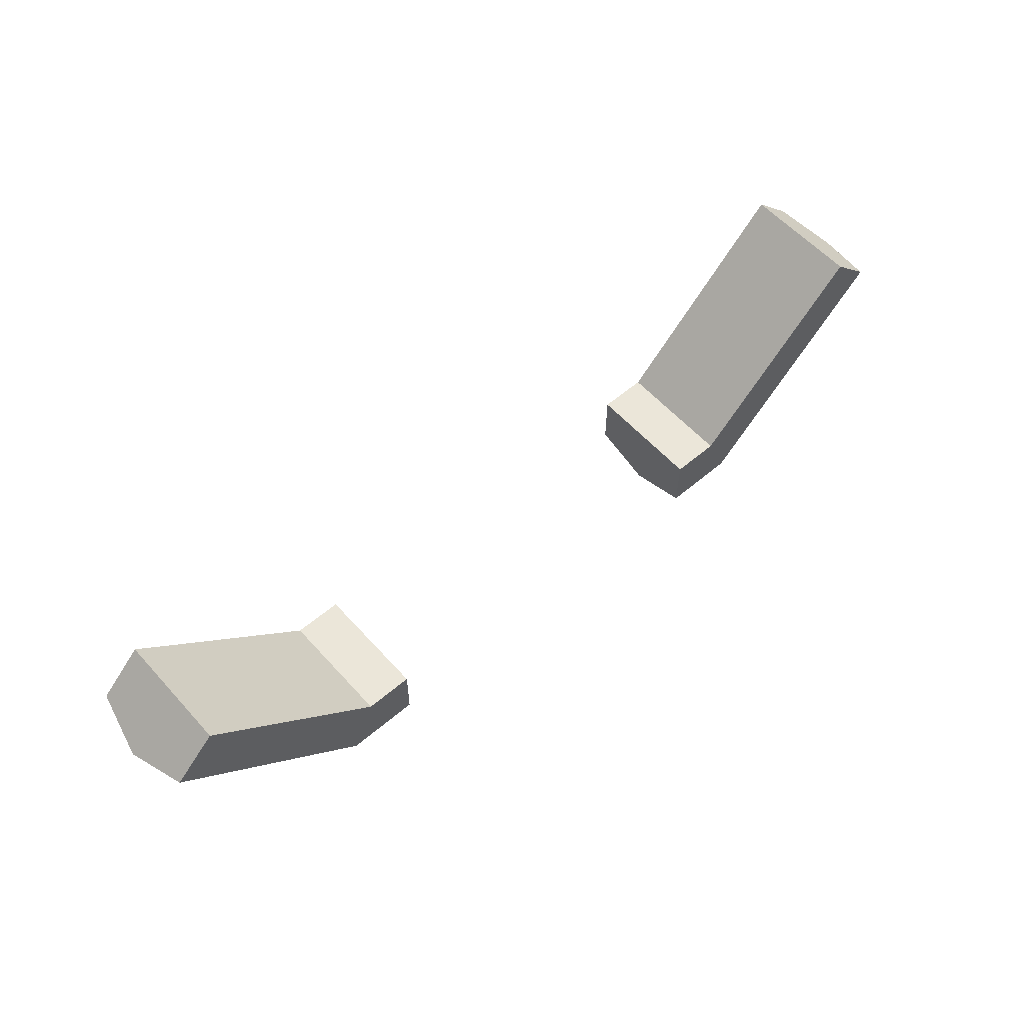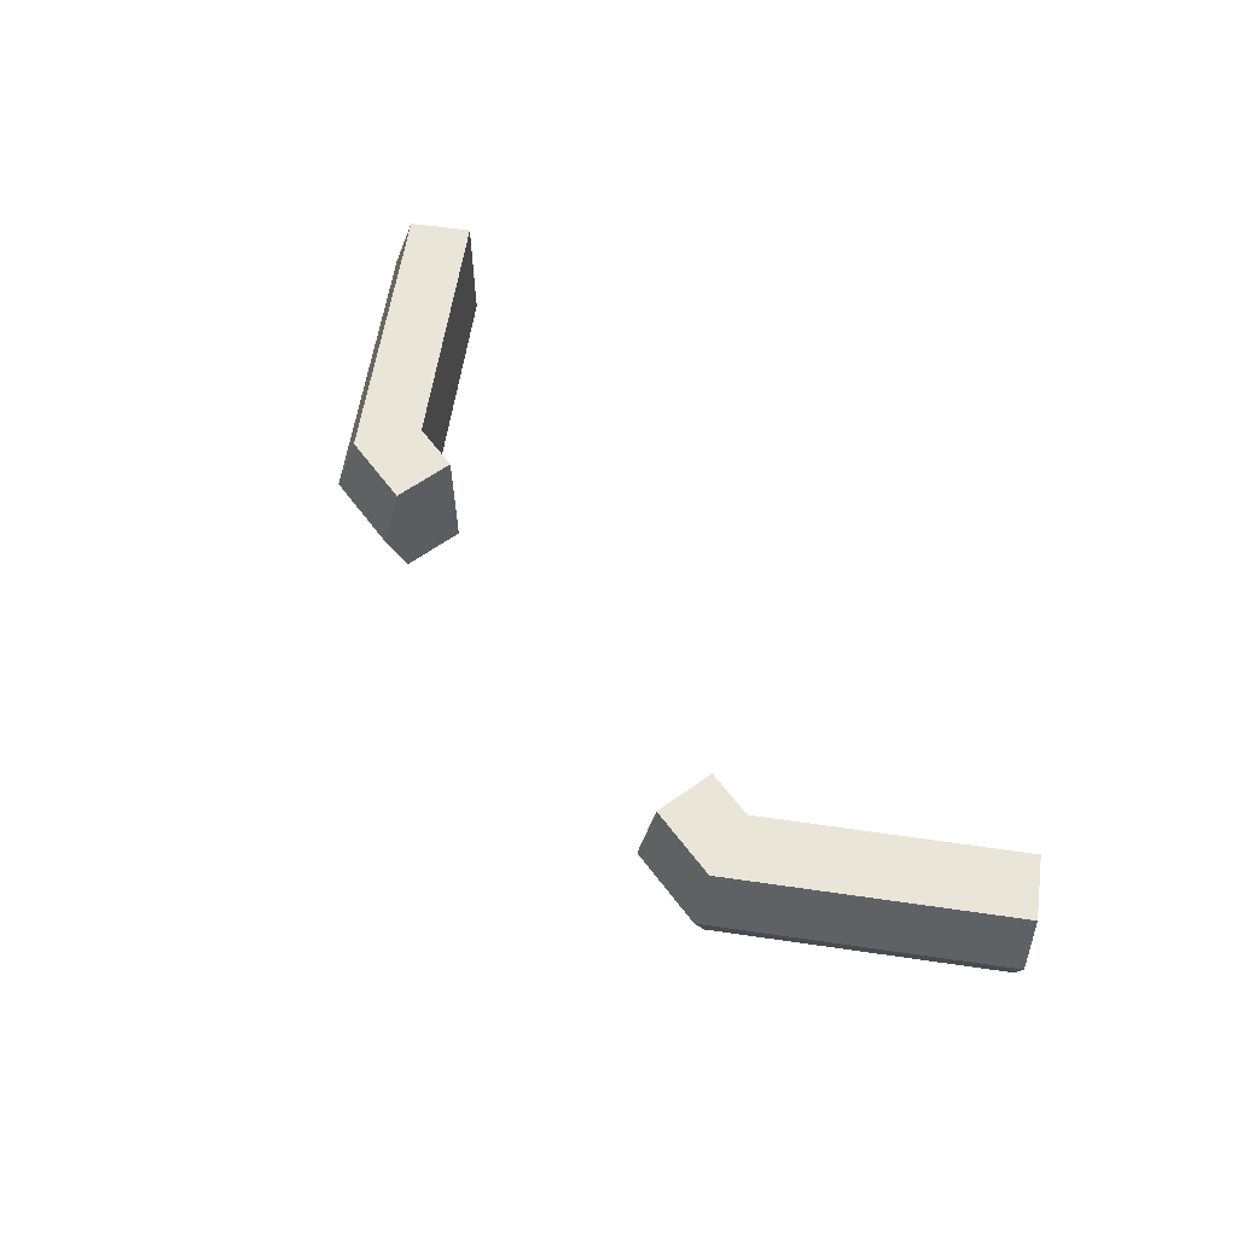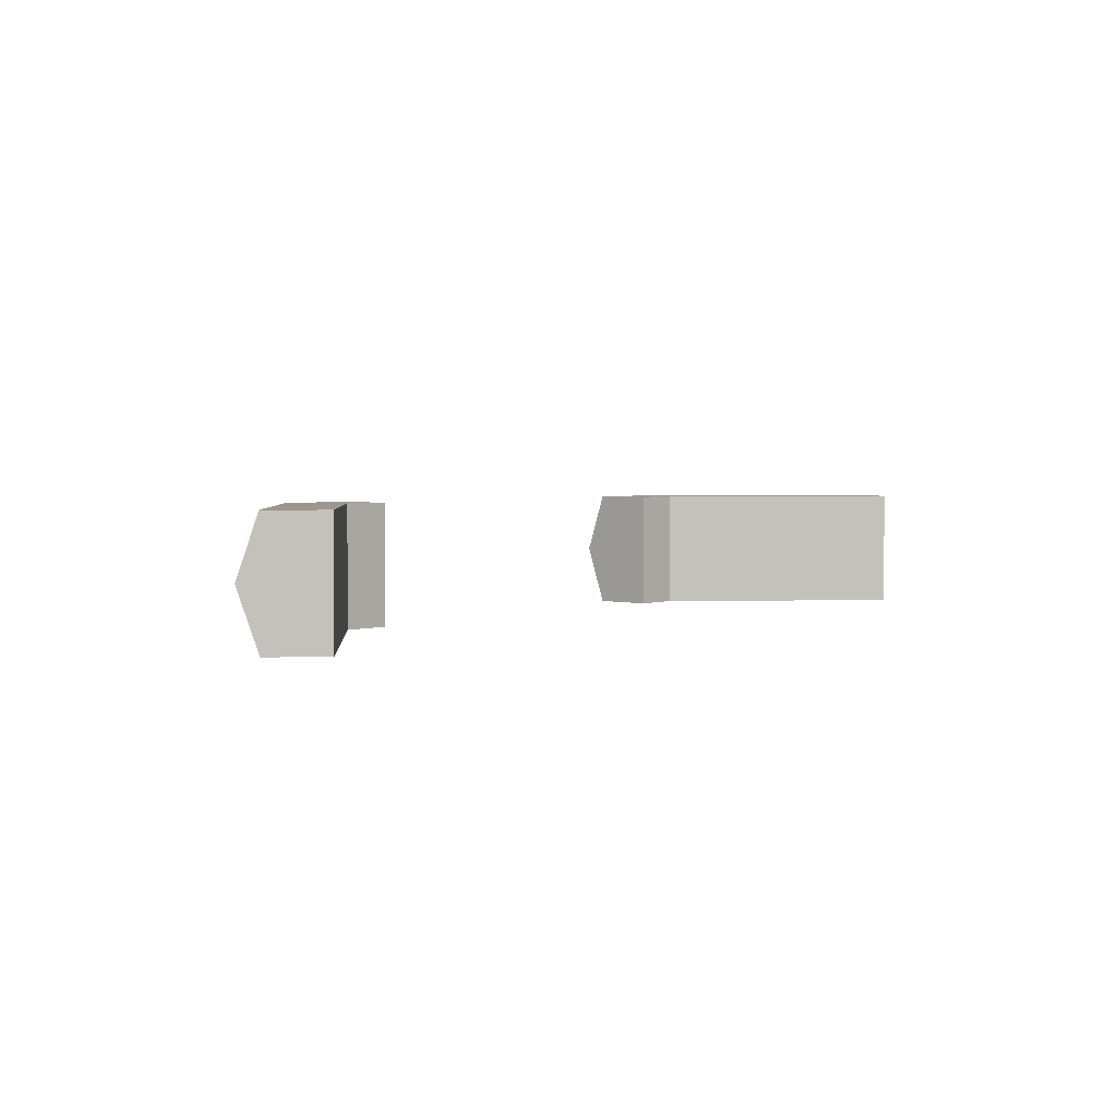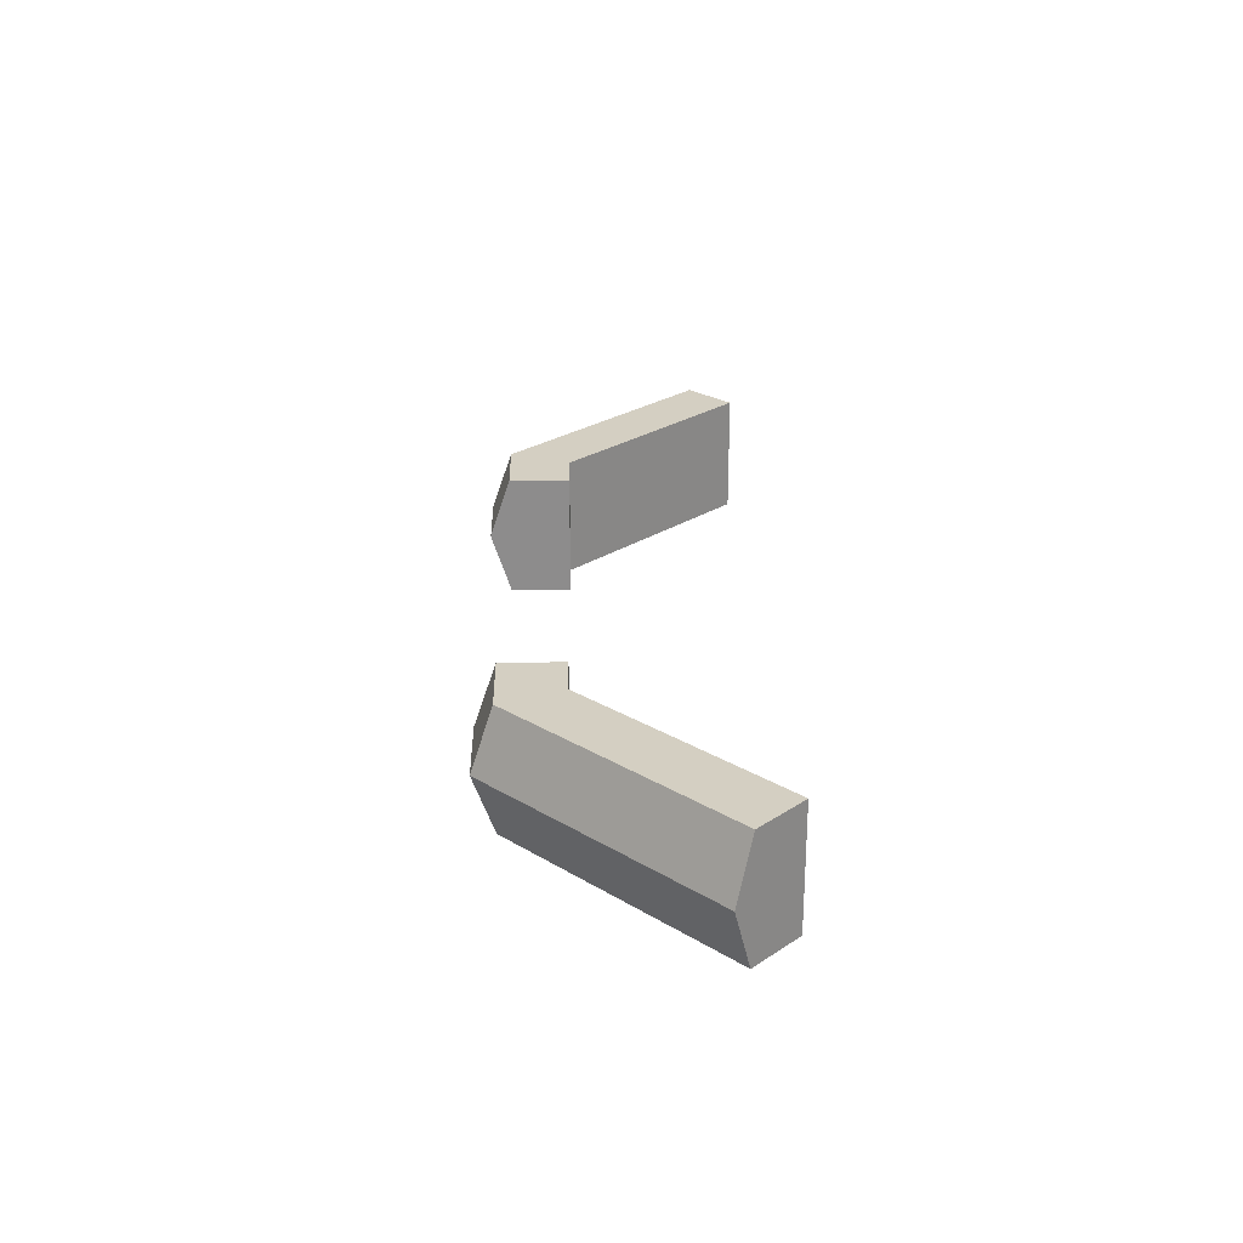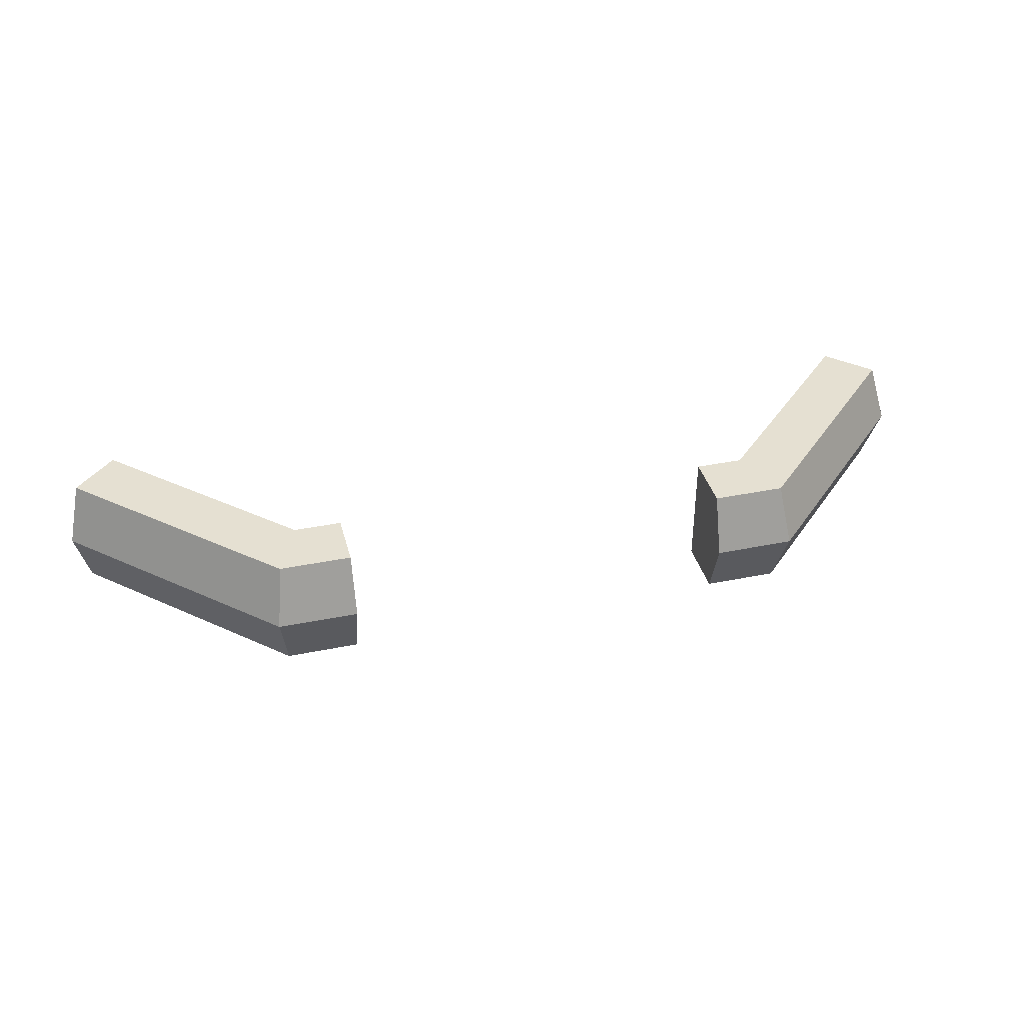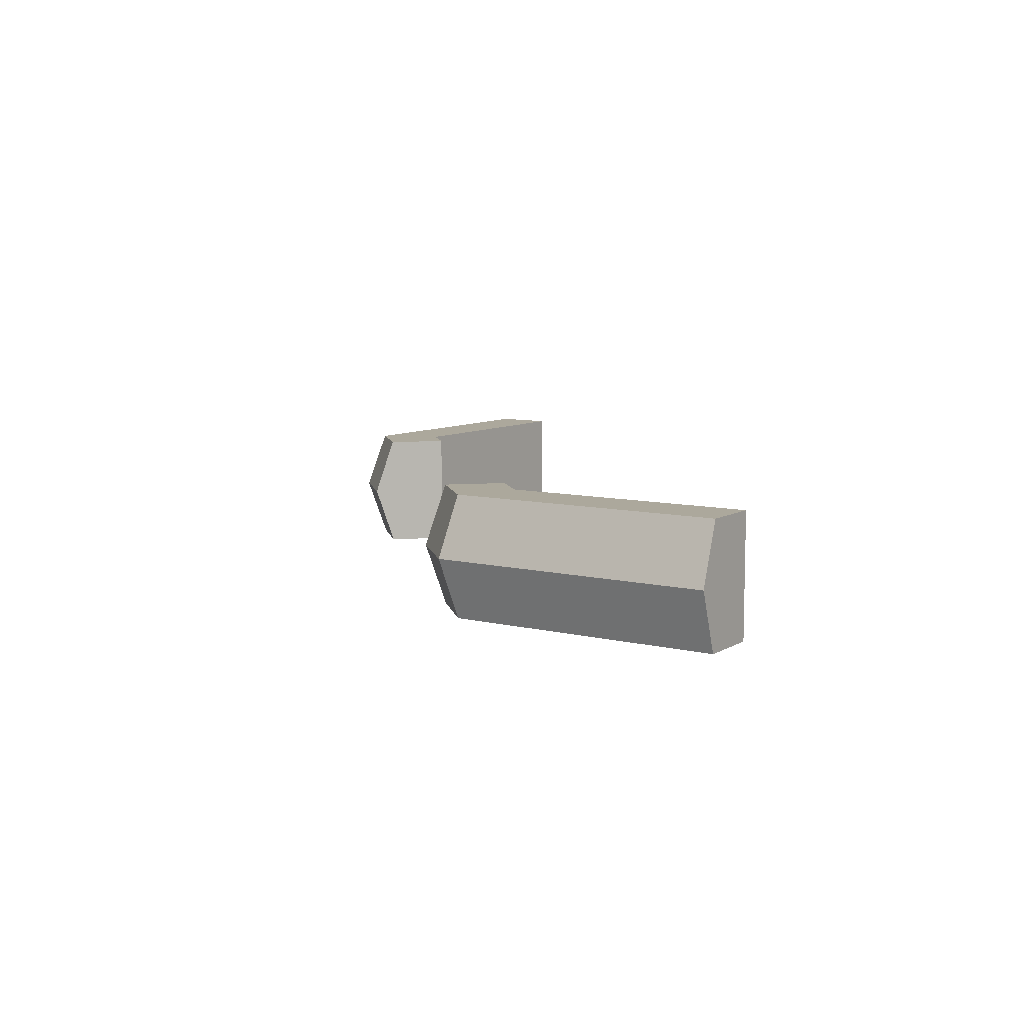
<metadata>
{"format":"obj","ext":"obj","renderer":"f3d","projection":"perspective","resolution":1024,"background":"white","views":[{"elev":57.6,"azim":138.6,"up":"+Z"},{"elev":59.7,"azim":-126.5,"up":"+Y"},{"elev":2.9,"azim":-48.8,"up":"+Y"},{"elev":25.8,"azim":-91.2,"up":"+Y"},{"elev":37.6,"azim":165.4,"up":"+Y"},{"elev":8.5,"azim":-101.4,"up":"+Y"}]}
</metadata>
<code>
o object1
g object1
v -0.5 -0.15 -1.65
v -0.5 -0.15 -1.5
v -0.5 0.15 -1.5
v -0.5 0.15 -1.65
v -0.5 -0 -1.7
v -0.6213 0.15 -1.5
v -1.061 0.15 -1.061
v -1.167 0.15 -1.167
v -0.6835 0.15 -1.65
v -1.061 -0.15 -1.061
v -1.167 -0.15 -1.167
v -1.202 -0 -1.202
v -0.6835 -0.15 -1.65
v -0.7042 -0 -1.7
v -0.6213 -0.15 -1.5
f 2 1 5
f 5 4 3
f 5 3 2
f 6 3 4
f 9 8 6
f 8 7 6
f 6 4 9
f 12 11 10
f 12 10 7
f 7 8 12
f 14 13 12
f 13 11 12
f 12 8 9
f 12 9 14
f 7 10 6
f 10 15 6
f 14 9 5
f 9 4 5
f 5 1 13
f 5 13 14
f 1 2 15
f 15 11 13
f 15 10 11
f 13 1 15
f 6 15 3
f 15 2 3
o object2
g object2
v 1.061 -0.15 -1.061
v 1.061 0.15 -1.061
v 0.6213 0.15 -1.5
v 0.6213 -0.15 -1.5
v 1.167 -0.15 -1.167
v 1.167 0.15 -1.167
v 1.202 -0 -1.202
v 0.7042 0 -1.7
v 0.6835 0.15 -1.65
v 0.5 0 -1.7
v 0.5 0.15 -1.65
v 0.5 -0.15 -1.65
v 0.5 -0.15 -1.5
v 0.5 0.15 -1.5
v 0.6835 -0.15 -1.65
f 16 17 19
f 17 18 19
f 16 20 22
f 22 21 17
f 22 17 16
f 21 22 24
f 22 23 24
f 24 23 25
f 24 25 26
f 25 27 28
f 28 29 25
f 29 26 25
f 27 25 30
f 25 23 30
f 30 23 22
f 30 22 20
f 19 28 27
f 30 20 19
f 20 16 19
f 19 27 30
f 18 29 19
f 29 28 19
f 26 29 18
f 18 21 24
f 18 17 21
f 24 26 18

</code>
